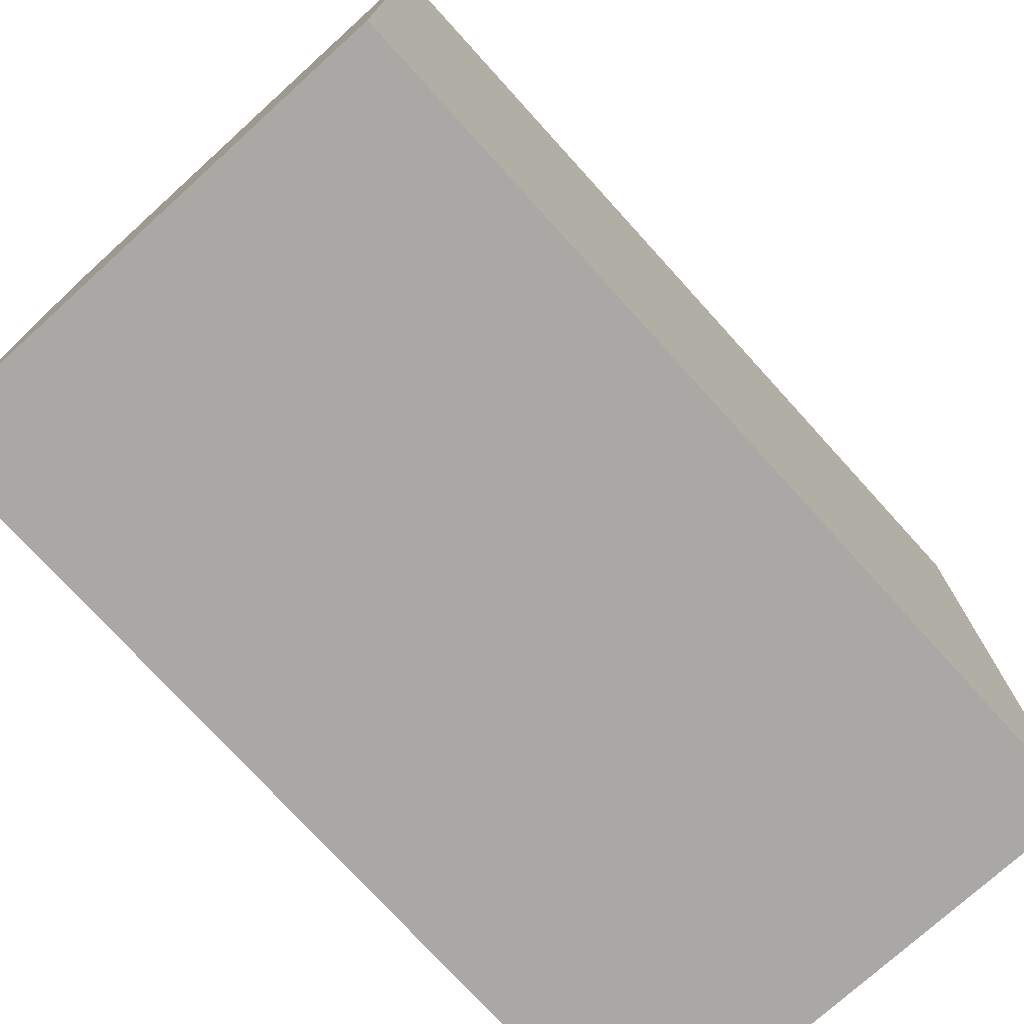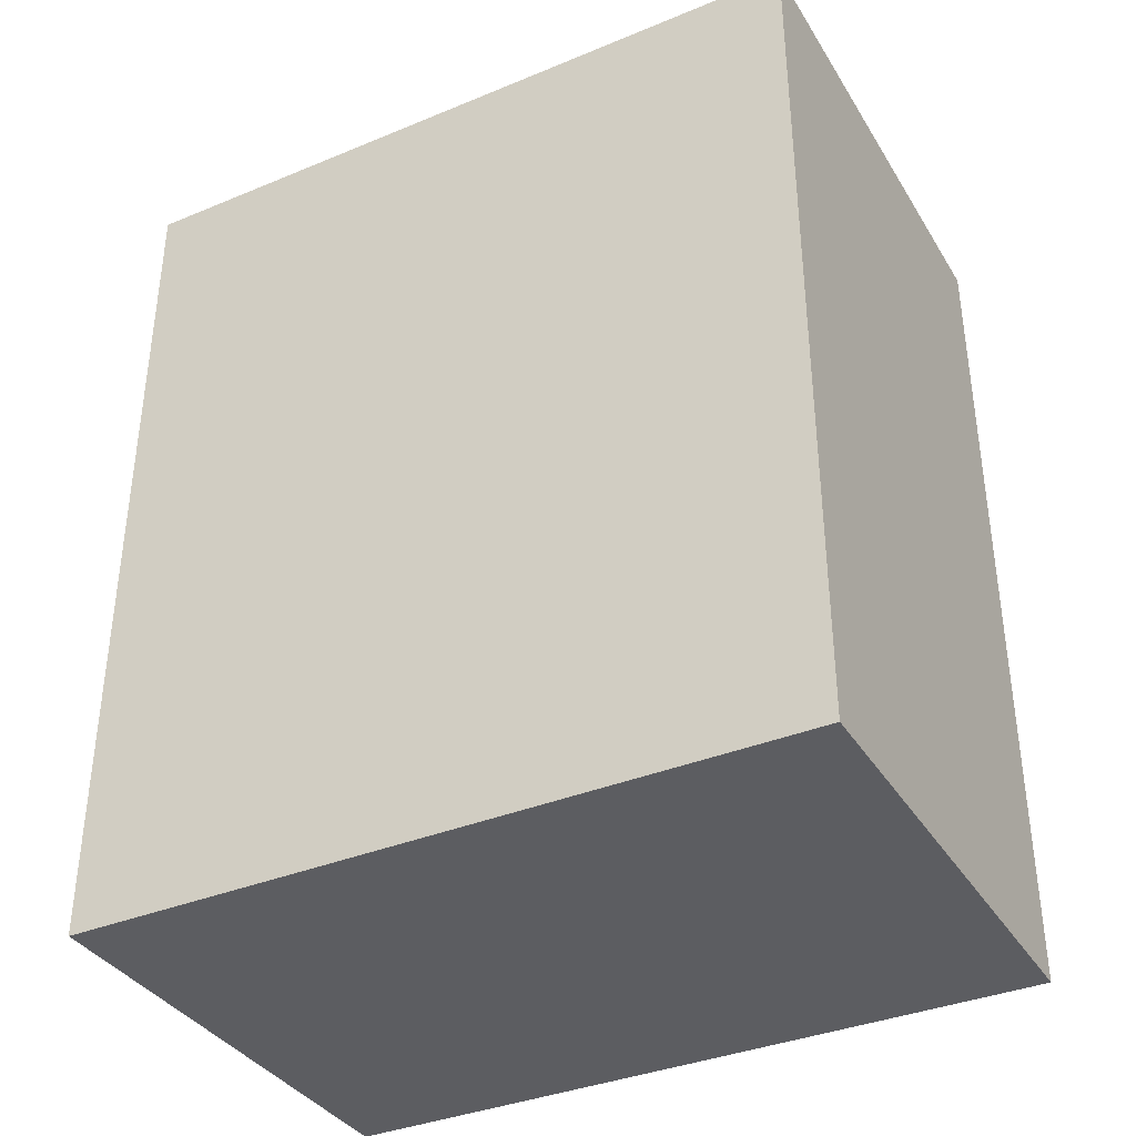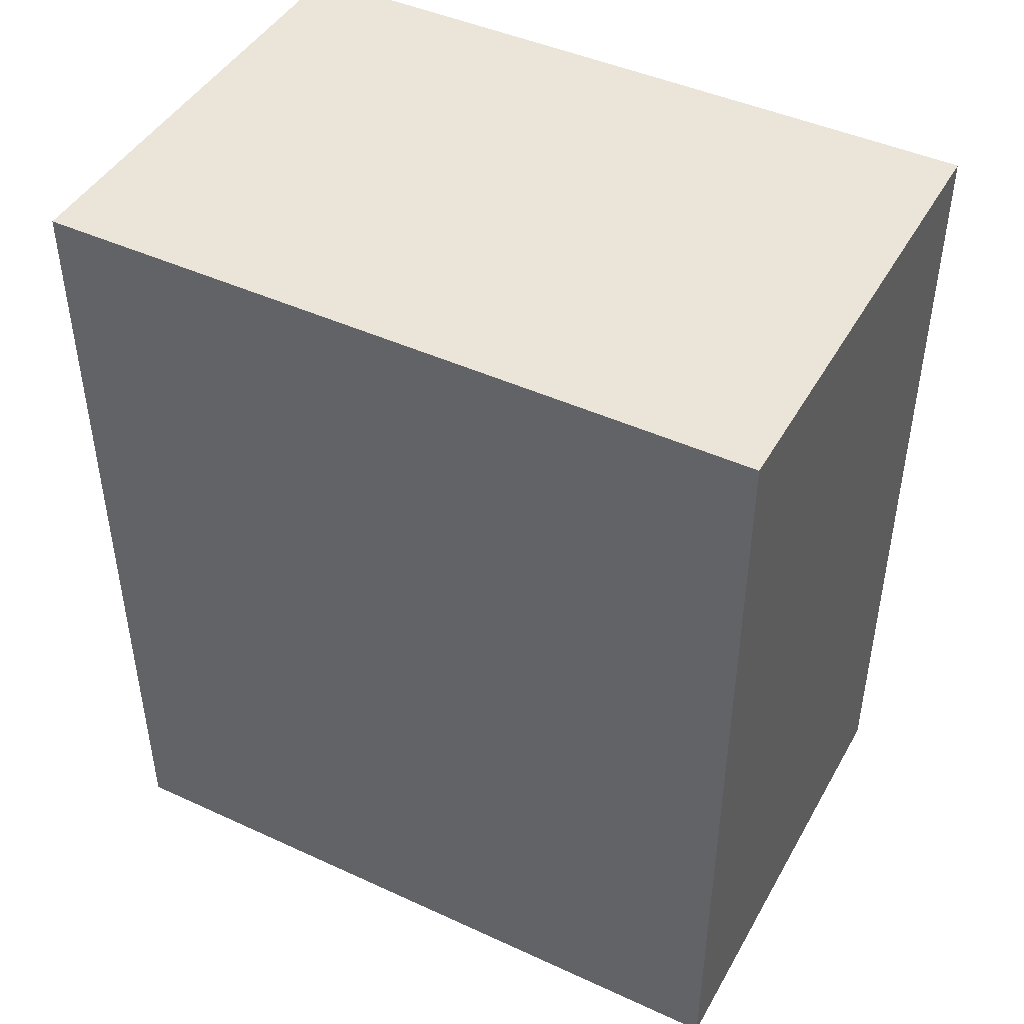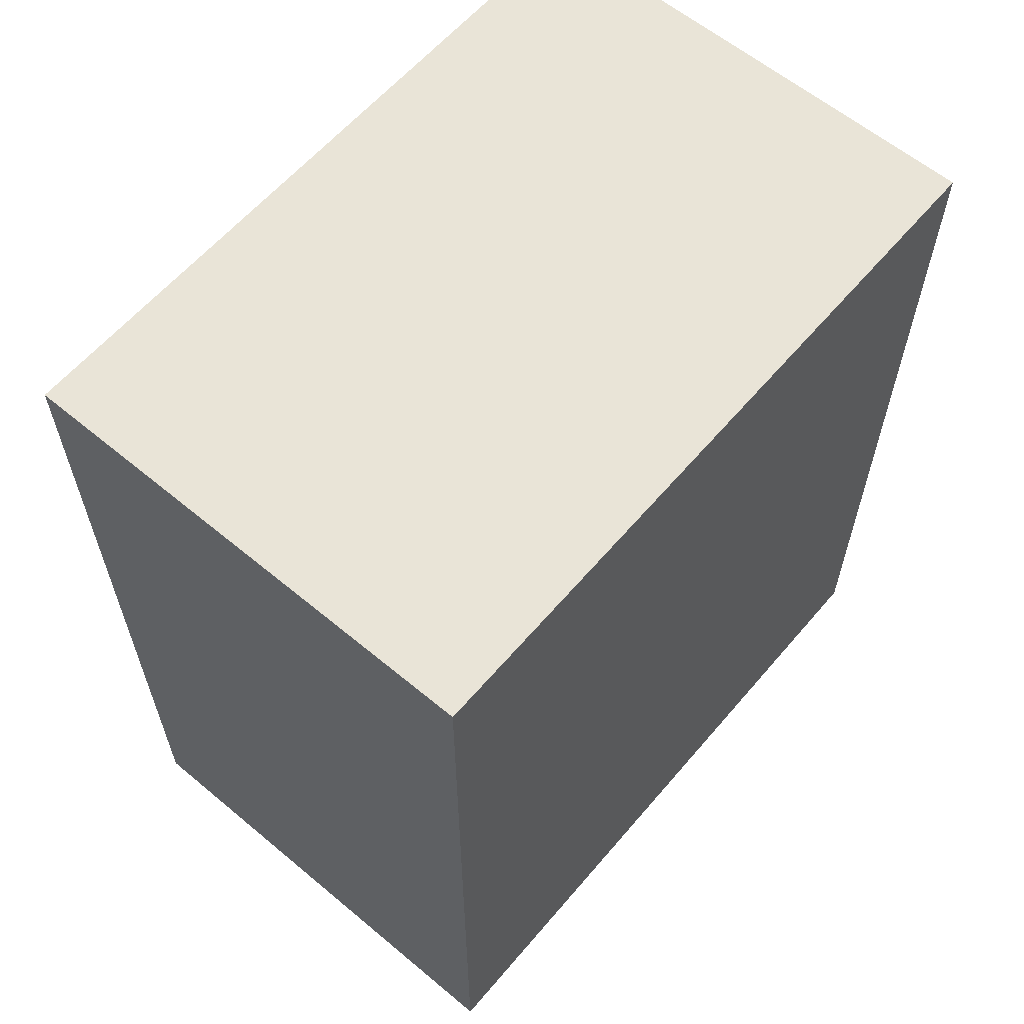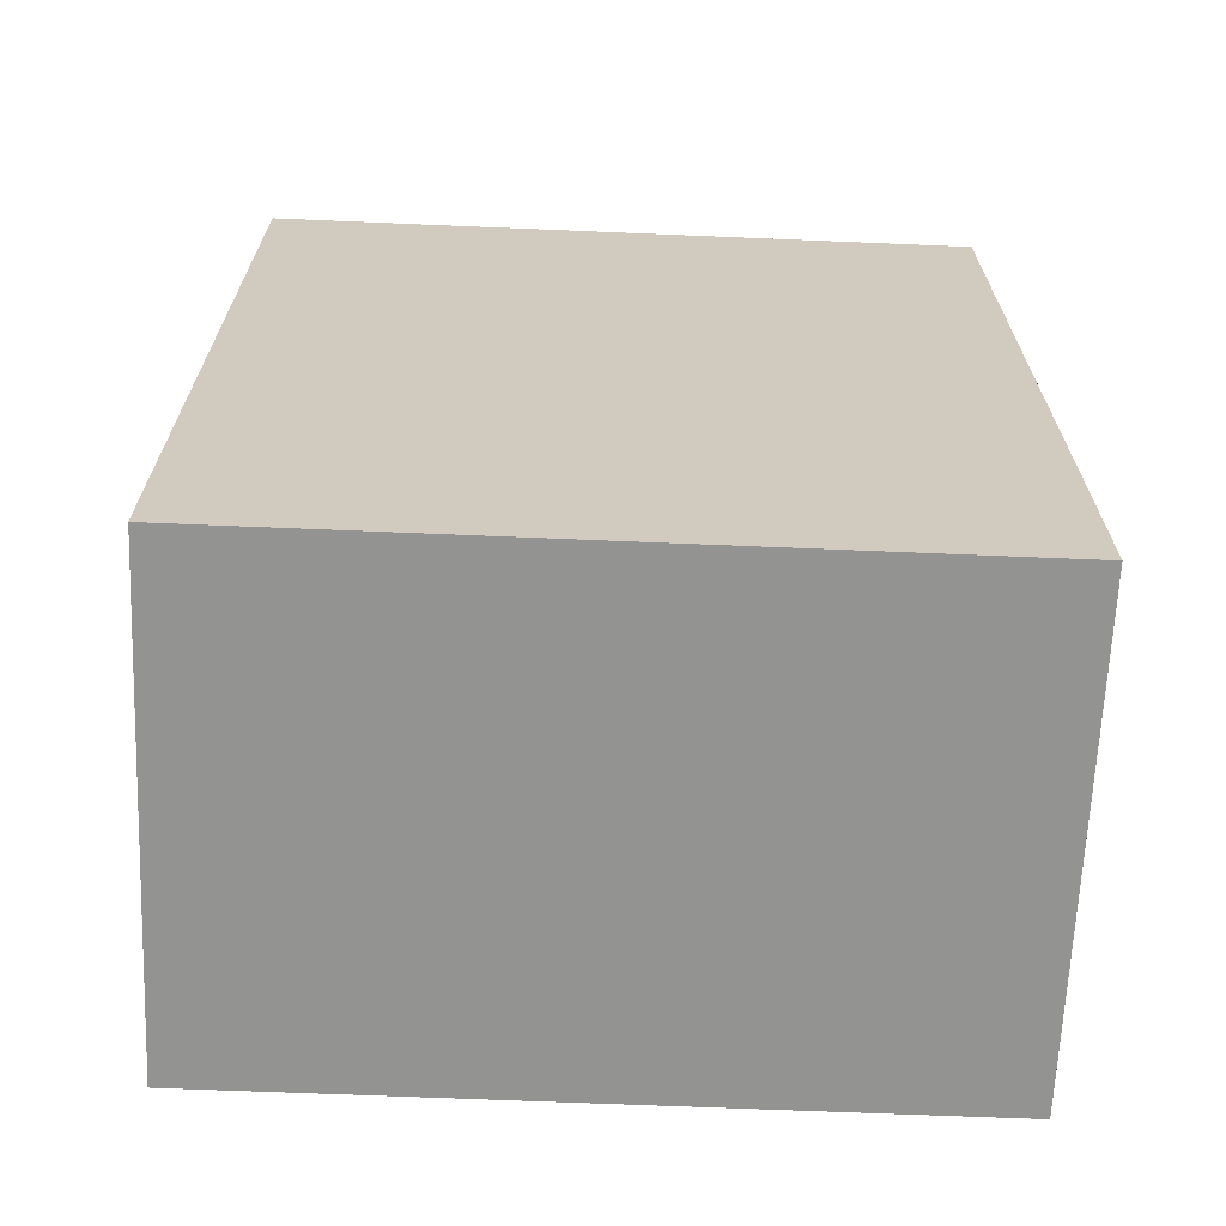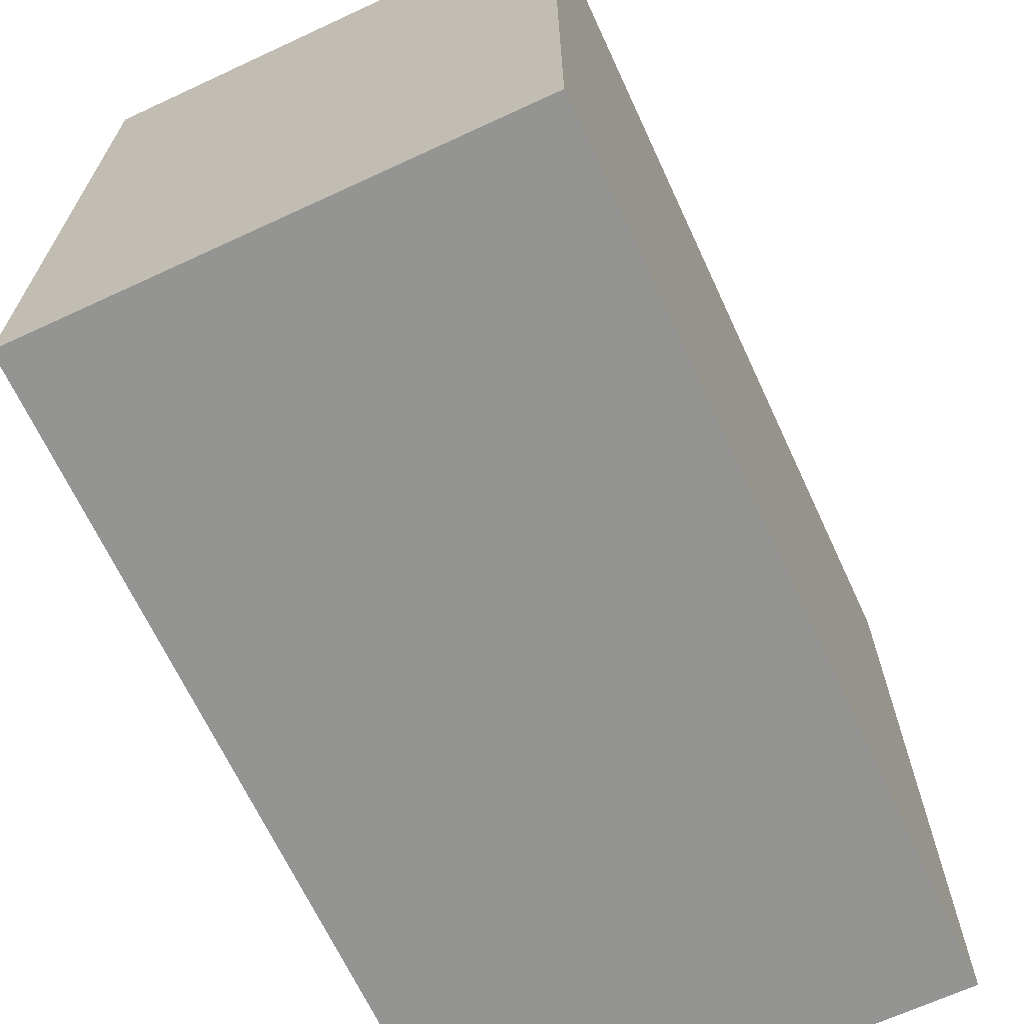
<metadata>
{"format":"obj","ext":"obj","renderer":"f3d","projection":"perspective","resolution":1024,"background":"white","views":[{"elev":-75.2,"azim":42.2,"up":"+Y"},{"elev":-36.7,"azim":118.1,"up":"+Z"},{"elev":44.9,"azim":-62.0,"up":"+Z"},{"elev":61.0,"azim":-139.7,"up":"+Z"},{"elev":-66.7,"azim":-92.4,"up":"+Z"},{"elev":-67.0,"azim":24.9,"up":"+Y"}]}
</metadata>
<code>
v 4030 -7554 2600
v 2574 -7554 2600
v 2574 -7749 2600
v 2574 -8513 2600
v 2574 -9725 2600
v 4030 -9725 2600
v 2574 -7749 13
v 2574 -9725 13
v 2574 -7554 13
v 2574 -8513 13
v 4030 -9725 13
v 4030 -7554 13
f 1 2 3
f 1 3 4
f 4 5 6
f 4 6 1
f 3 2 7
f 5 4 8
f 3 7 4
f 9 7 2
f 10 8 4
f 7 10 4
f 6 5 8
f 8 11 6
f 1 6 11
f 11 12 1
f 2 1 12
f 12 9 2
f 10 11 8
f 12 11 10
f 9 12 7
f 10 7 12

</code>
